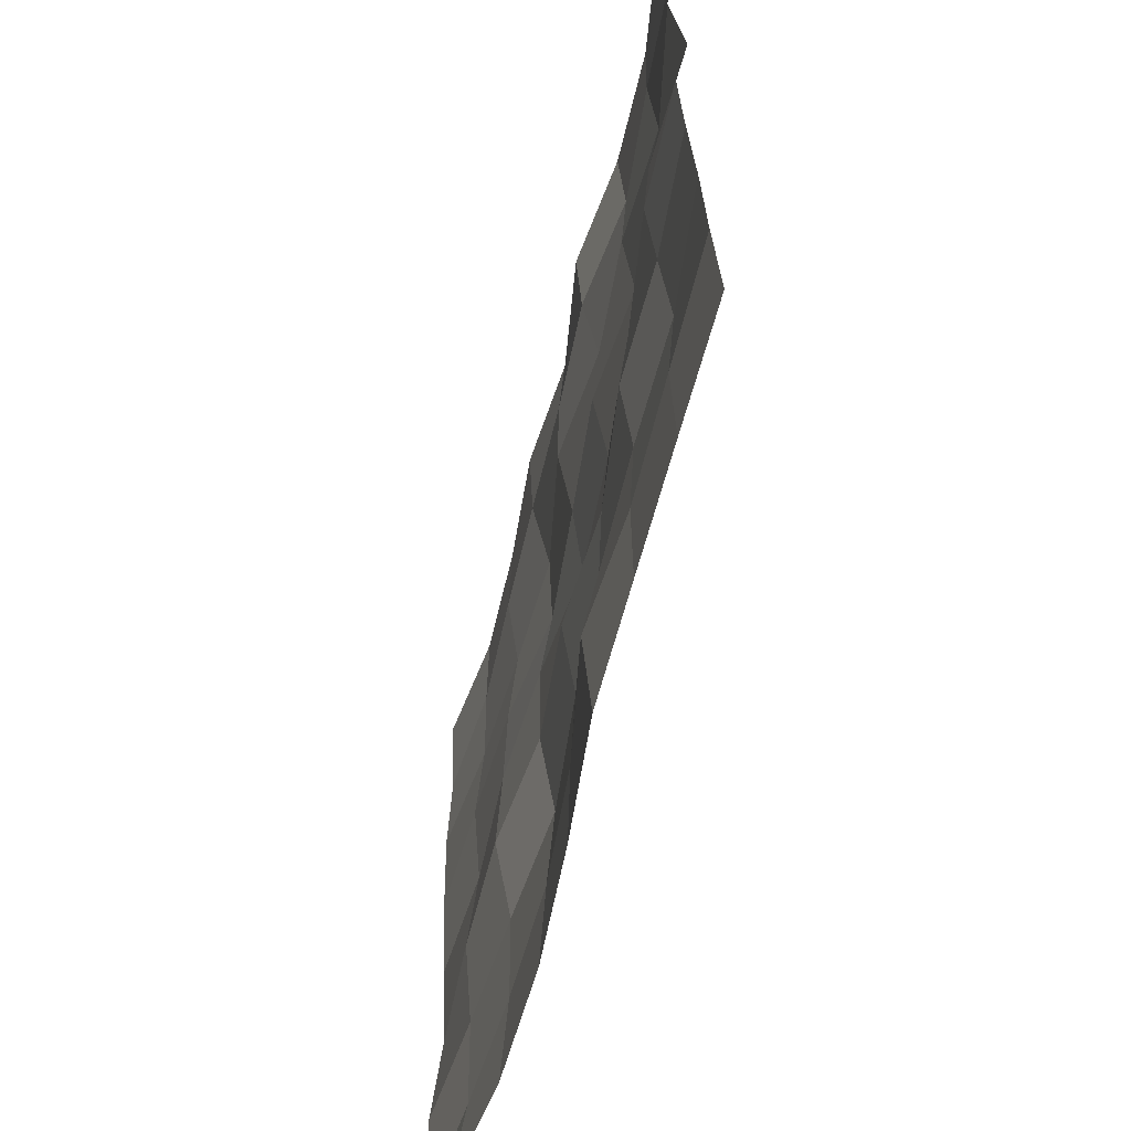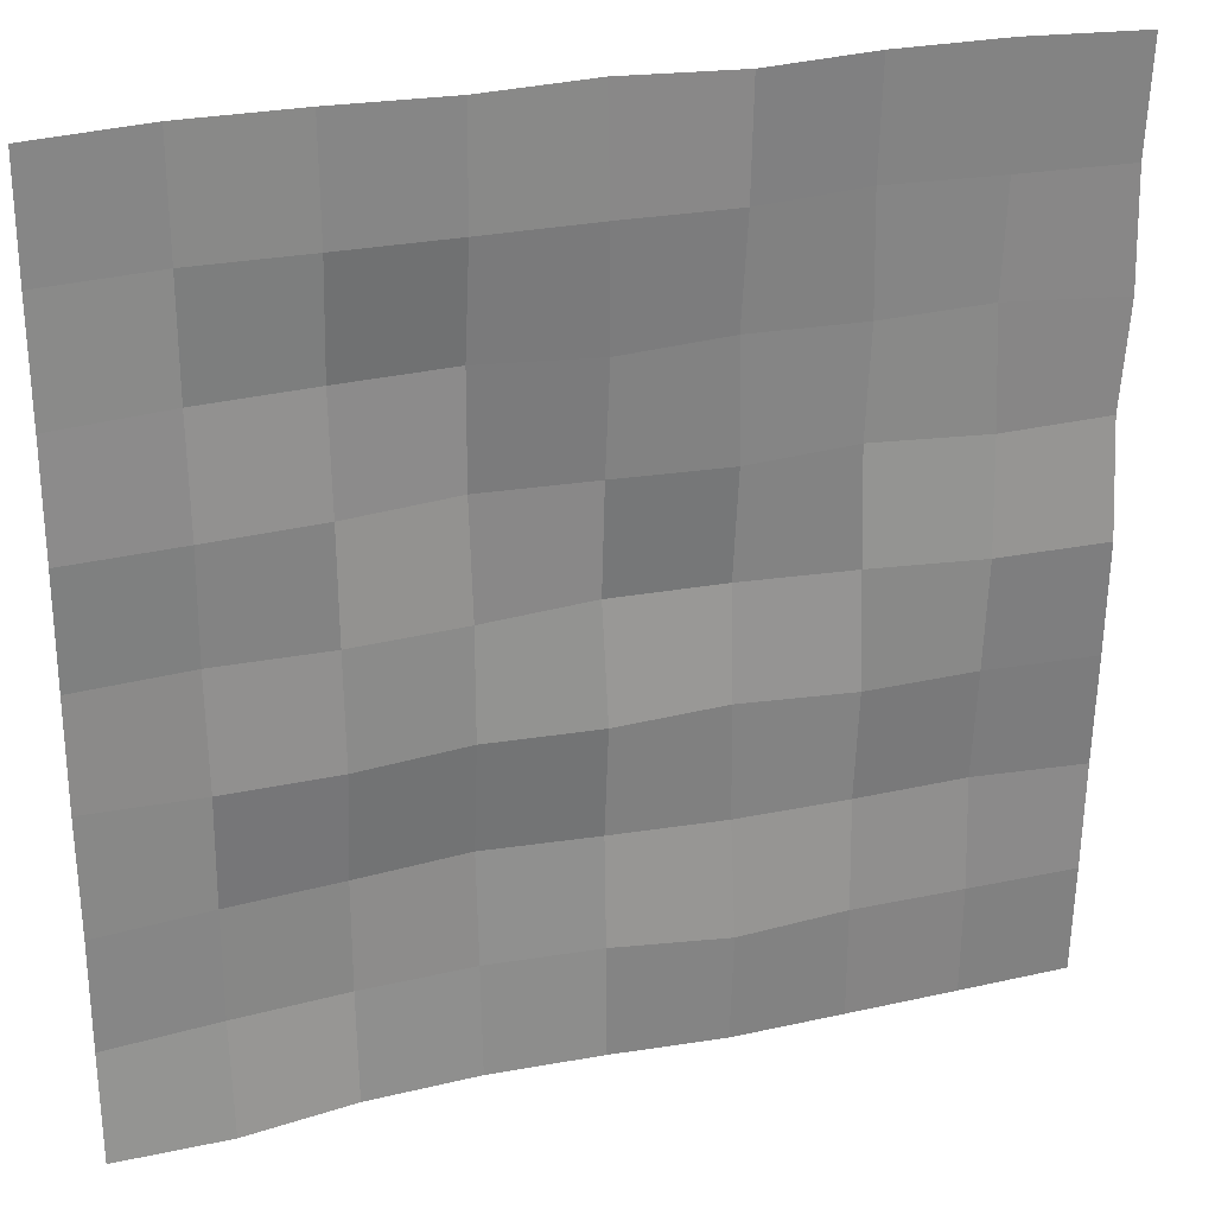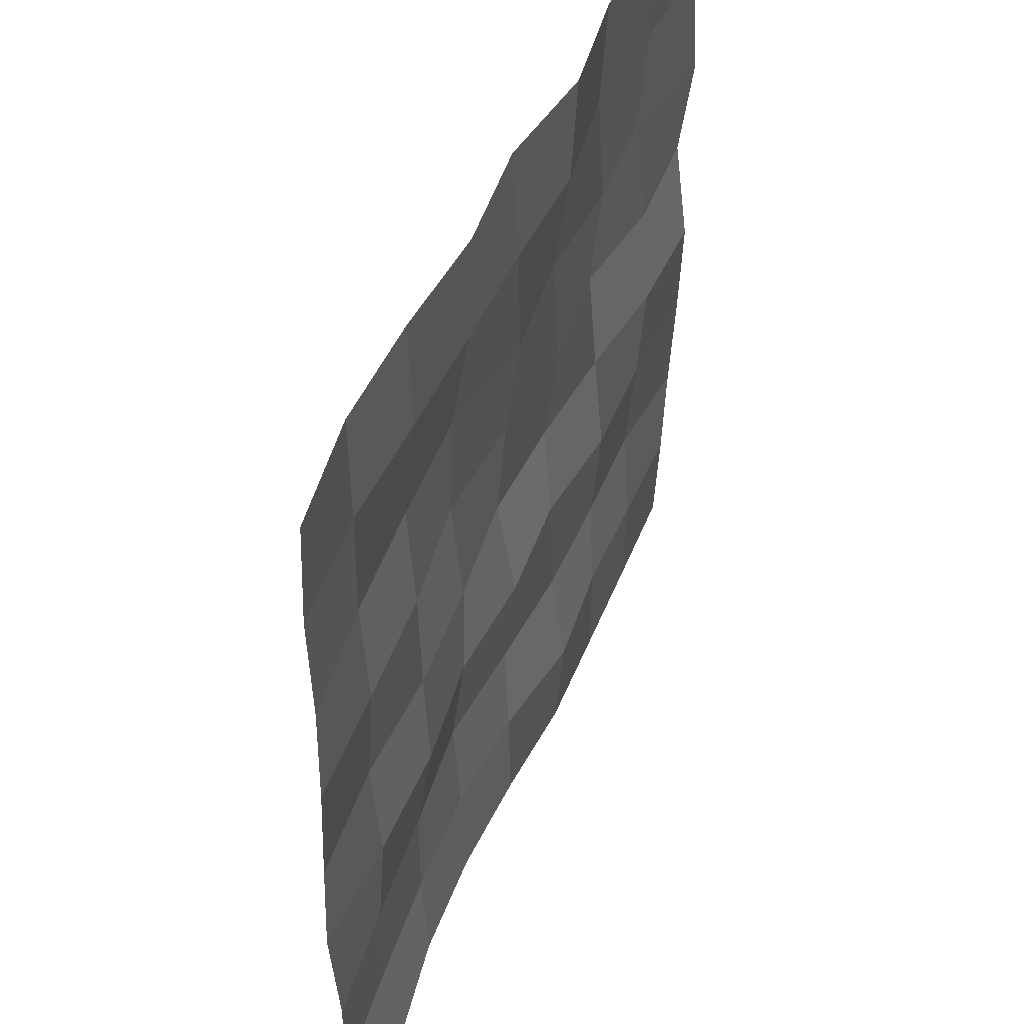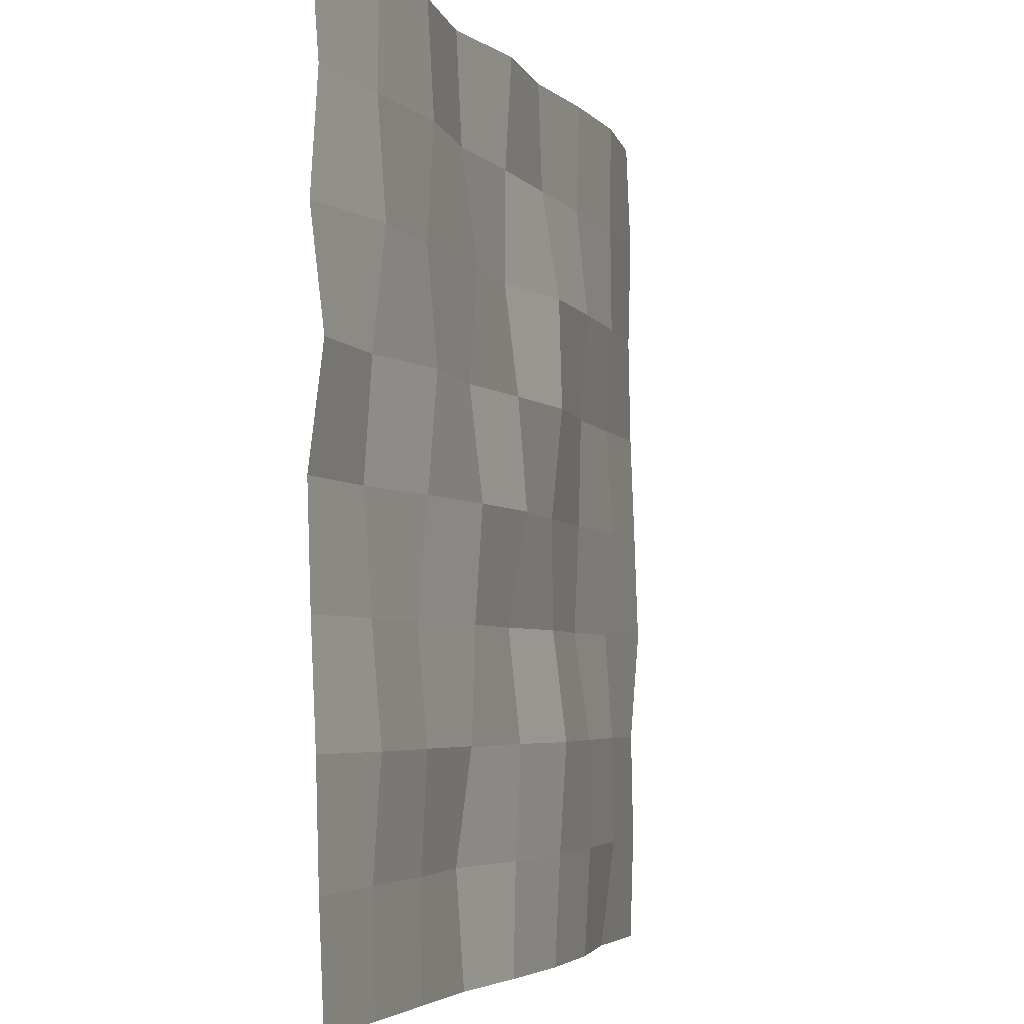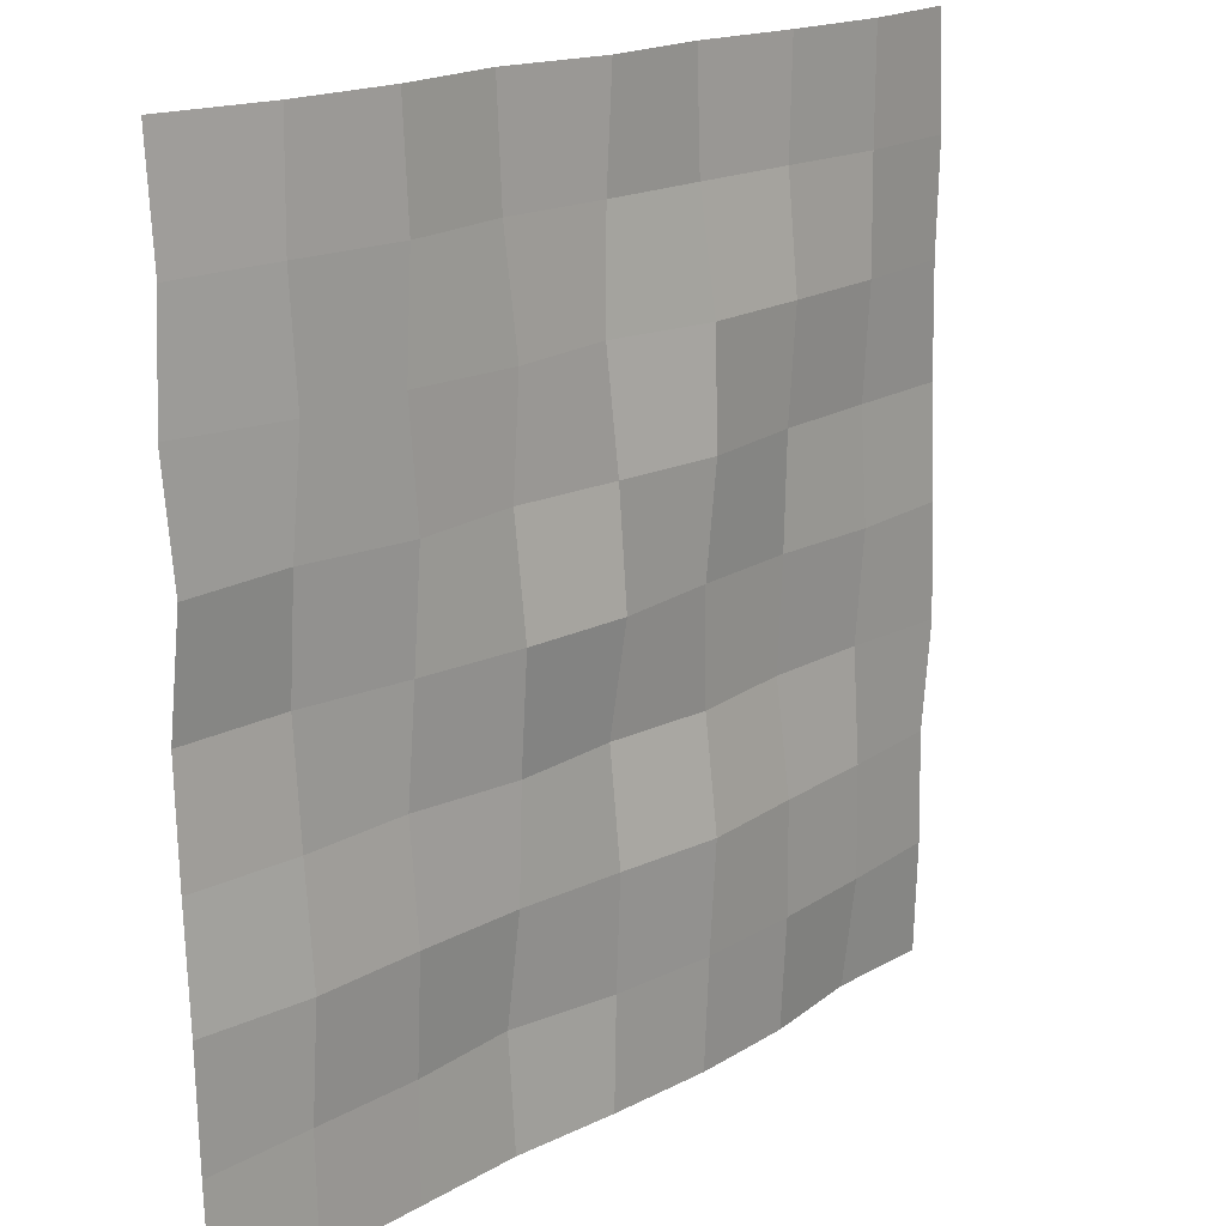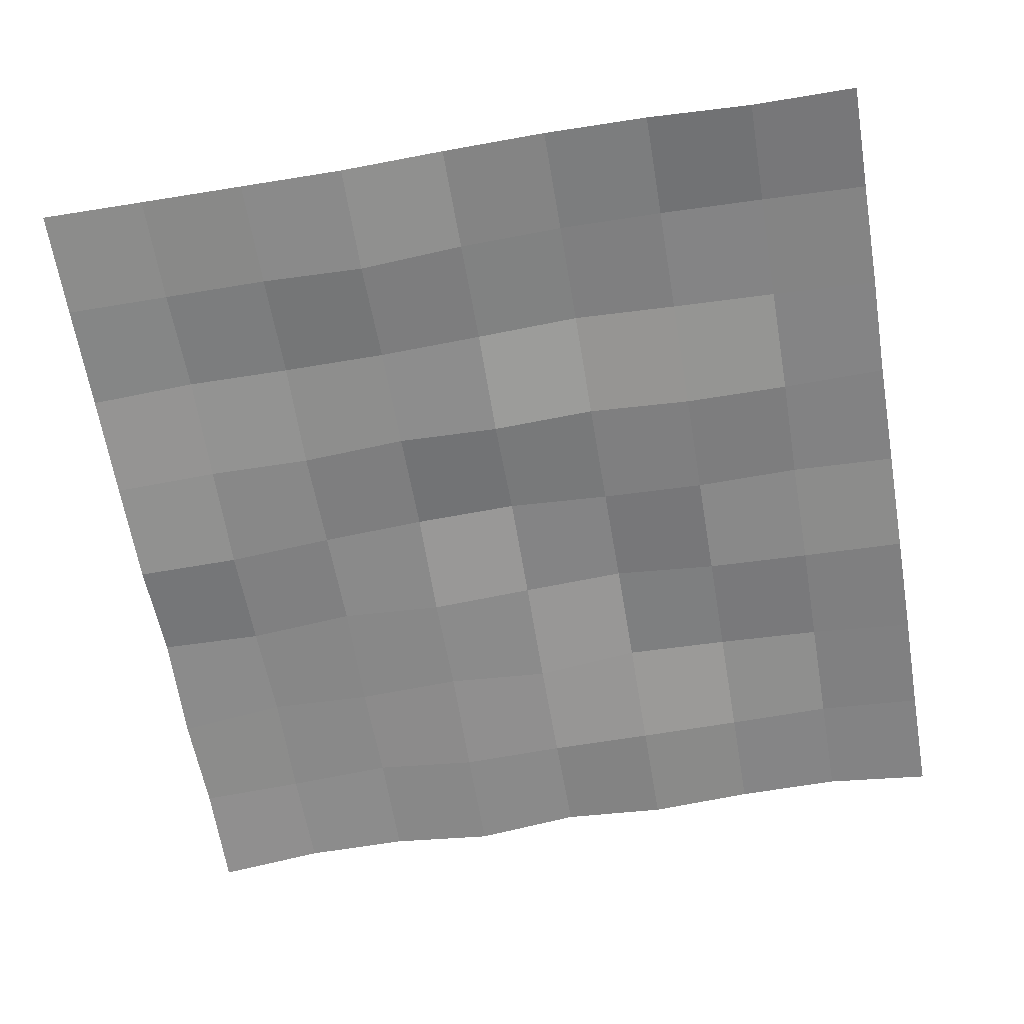
<metadata>
{"format":"obj","ext":"obj","renderer":"f3d","projection":"perspective","resolution":1024,"background":"white","views":[{"elev":-62.9,"azim":76.4,"up":"+Z"},{"elev":27.5,"azim":-17.9,"up":"+Z"},{"elev":47.8,"azim":-67.6,"up":"+Z"},{"elev":-4.1,"azim":109.4,"up":"+Z"},{"elev":17.5,"azim":132.1,"up":"+Z"},{"elev":-62.4,"azim":-170.3,"up":"+Y"}]}
</metadata>
<code>
o Plane
v -10 -0.4857 10
v 10 -0.4647 10
v -10 -0.4373 -10
v 10 -0.07156 -10
v 0 -0.08665 10
v 0 -0.03868 -10
v -10 -0.3019 0
v 10 -0.4532 0
v 0 0.268 0
v -10 -0.4441 5
v 5 -0.11 10
v 10 -0.2551 -5
v -5 -0.04151 -10
v -5 -0.1514 10
v 5 -0.186 -10
v 0 0.1125 -5
v -10 -0.4085 -5
v 10 -0.439 5
v 0 -0.2429 5
v -5 -0.1724 0
v 5 -0.07532 0
v 5 -0.1062 5
v -5 0.05187 5
v -5 0.07483 -5
v 5 -0.08166 -5
v -10 -0.3805 7.5
v 7.5 -0.1159 10
v 10 -0.1816 -7.5
v -7.5 -0.4228 -10
v -2.5 -0.3192 10
v 2.5 -0.2348 -10
v 0 0.009118 -7.5
v -10 -0.2155 -2.5
v 10 -0.1332 2.5
v 0 0.06885 2.5
v -7.5 -0.1079 0
v 2.5 0.1624 0
v -10 -0.398 2.5
v 2.5 -0.438 10
v 10 -0.3714 -2.5
v -2.5 0.0664 -10
v -7.5 -0.1322 10
v 7.5 -0.1341 -10
v 0 -0.1549 -2.5
v -10 -0.3615 -7.5
v 10 -0.2762 7.5
v 0 -0.2292 7.5
v -2.5 -0.003331 0
v 7.5 -0.4076 0
v 5 0.1201 2.5
v 5 0.03429 7.5
v 2.5 0.0333 5
v 7.5 0.03058 5
v -5 -0.1155 2.5
v -5 -0.2057 7.5
v -7.5 -0.1204 5
v -2.5 0.1748 5
v -5 0.09293 -7.5
v -5 -0.2813 -2.5
v -7.5 -0.1397 -5
v -2.5 0.3337 -5
v 5 -0.1953 -7.5
v 5 -0.2944 -2.5
v 2.5 -0.07522 -5
v 7.5 -0.0171 -5
v 7.5 -0.2302 -2.5
v 2.5 0.001891 -2.5
v 2.5 -0.4134 -7.5
v -2.5 0.02271 -2.5
v -7.5 -0.3059 -2.5
v -7.5 -0.1055 -7.5
v -2.5 -0.2312 7.5
v -7.5 -0.1486 7.5
v -7.5 -0.269 2.5
v 7.5 -0.1525 7.5
v 2.5 -0.3142 7.5
v 2.5 -0.1294 2.5
v 7.5 -0.2392 2.5
v -2.5 0.2448 2.5
v -2.5 0.181 -7.5
v 7.5 -0.1921 -7.5
f 81 28 4 43
f 80 32 6 41
f 79 35 9 48
f 78 34 8 49
f 77 50 21 37
f 76 51 22 52
f 75 46 18 53
f 74 54 20 36
f 73 55 23 56
f 72 47 19 57
f 71 58 13 29
f 70 59 24 60
f 69 44 16 61
f 68 62 15 31
f 67 63 25 64
f 66 40 12 65
f 63 66 65 25
f 21 49 66 63
f 49 8 40 66
f 44 67 64 16
f 9 37 67 44
f 37 21 63 67
f 32 68 31 6
f 16 64 68 32
f 64 25 62 68
f 59 69 61 24
f 20 48 69 59
f 48 9 44 69
f 33 70 60 17
f 7 36 70 33
f 36 20 59 70
f 45 71 29 3
f 17 60 71 45
f 60 24 58 71
f 55 72 57 23
f 14 30 72 55
f 30 5 47 72
f 26 73 56 10
f 1 42 73 26
f 42 14 55 73
f 38 74 36 7
f 10 56 74 38
f 56 23 54 74
f 51 75 53 22
f 11 27 75 51
f 27 2 46 75
f 47 76 52 19
f 5 39 76 47
f 39 11 51 76
f 35 77 37 9
f 19 52 77 35
f 52 22 50 77
f 50 78 49 21
f 22 53 78 50
f 53 18 34 78
f 54 79 48 20
f 23 57 79 54
f 57 19 35 79
f 58 80 41 13
f 24 61 80 58
f 61 16 32 80
f 62 81 43 15
f 25 65 81 62
f 65 12 28 81

</code>
